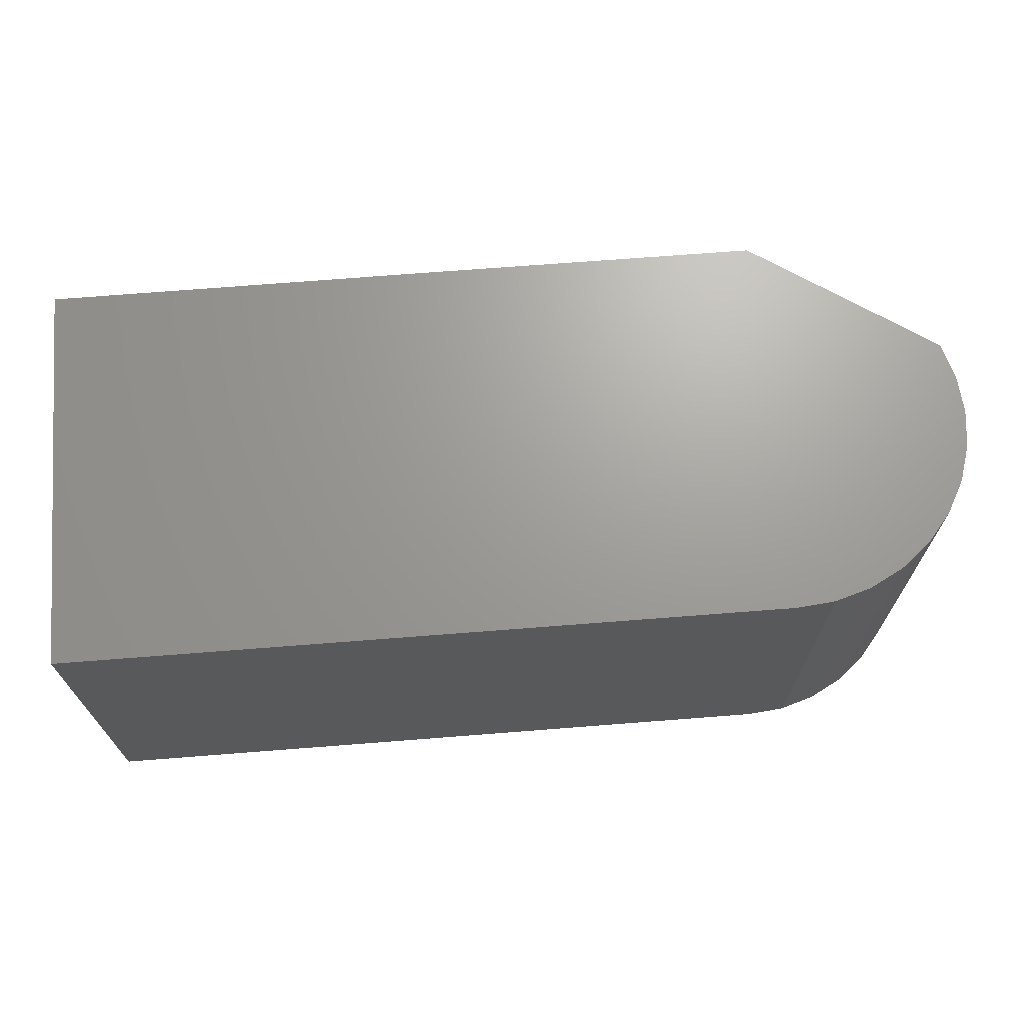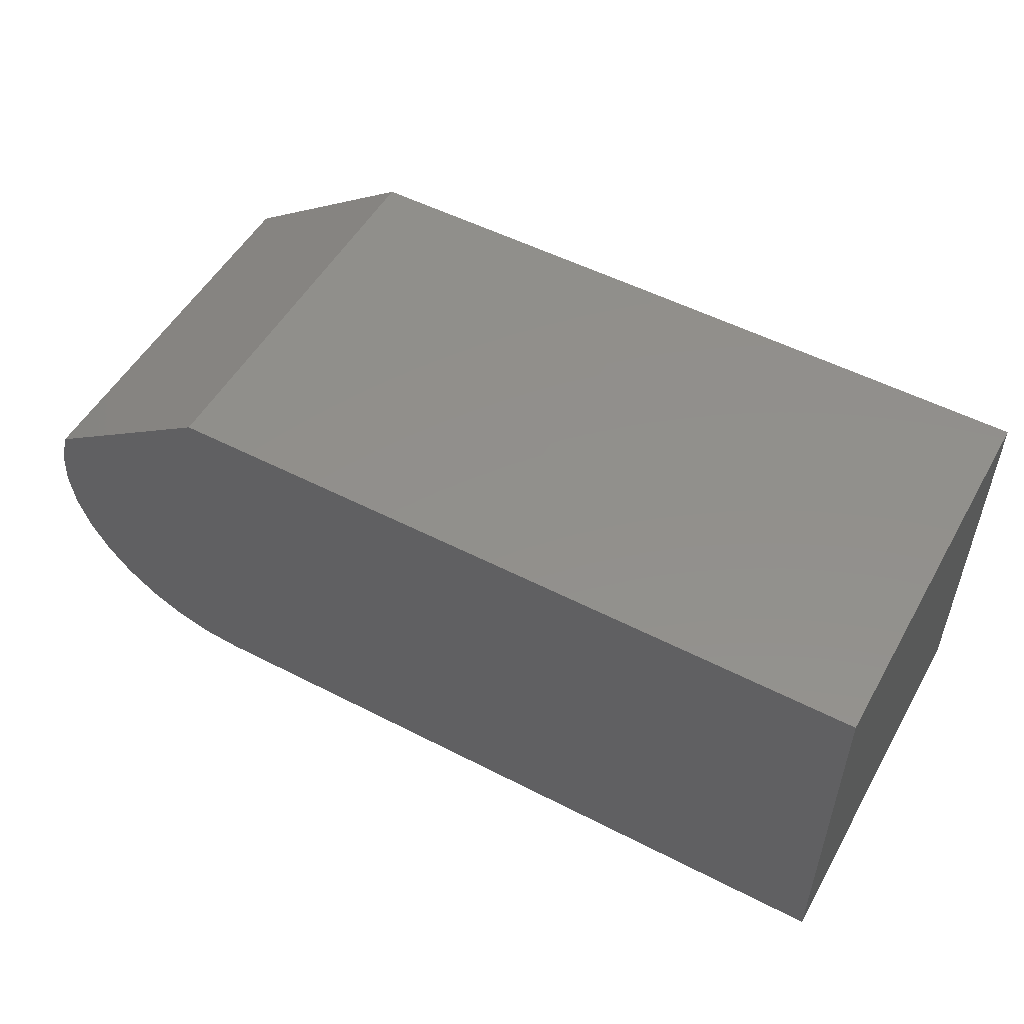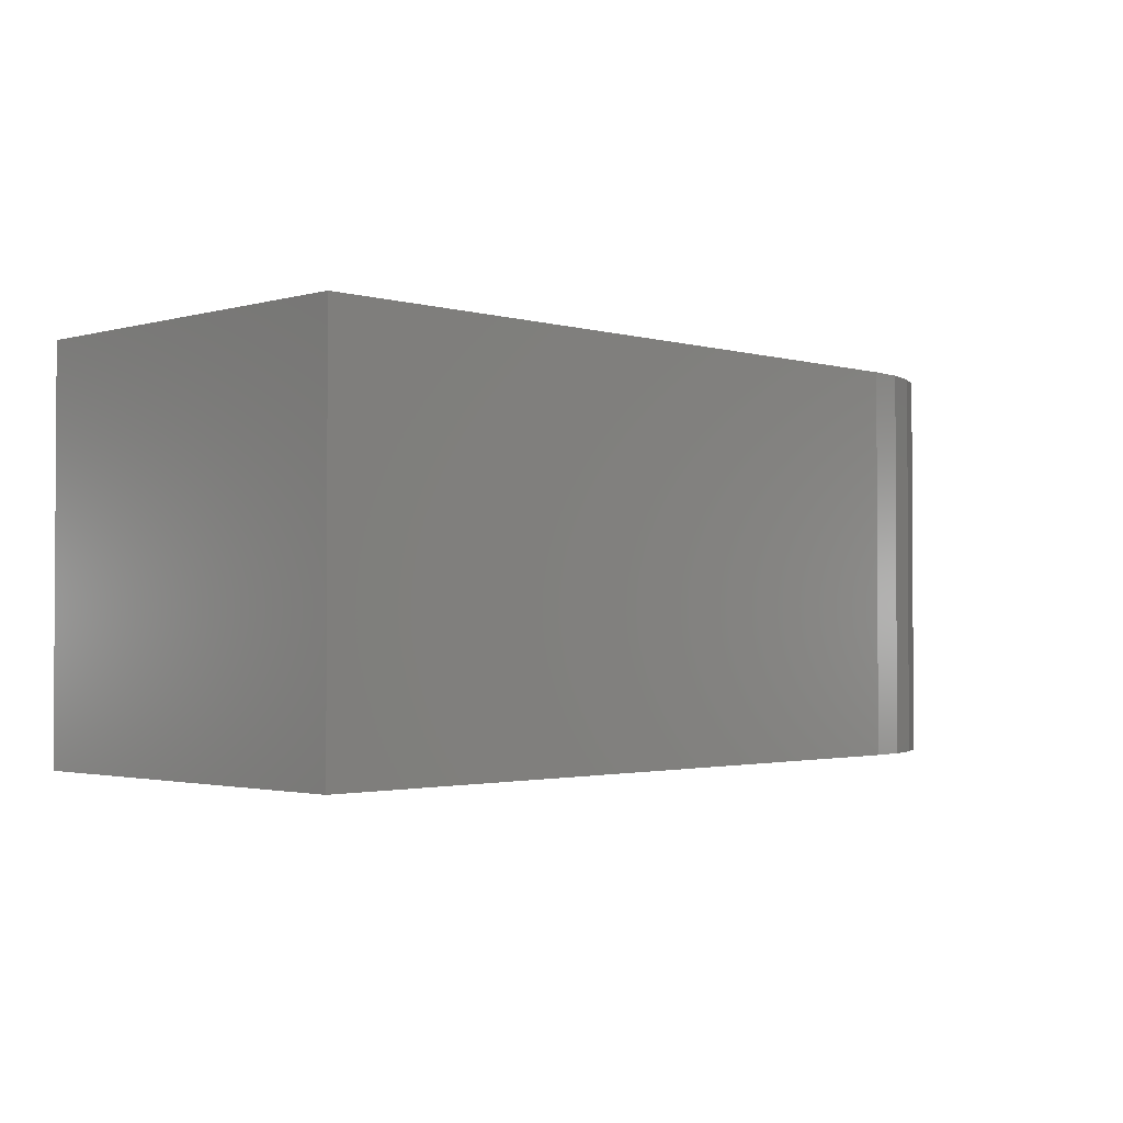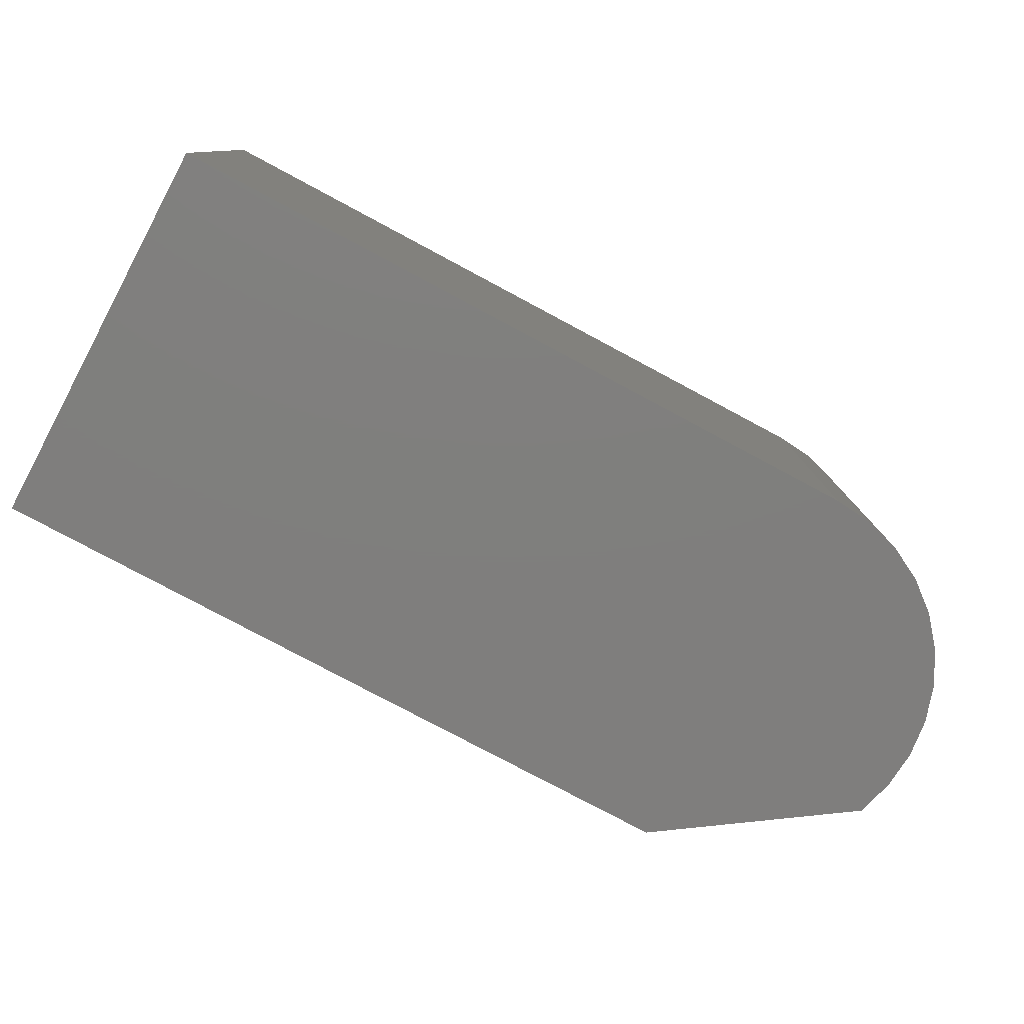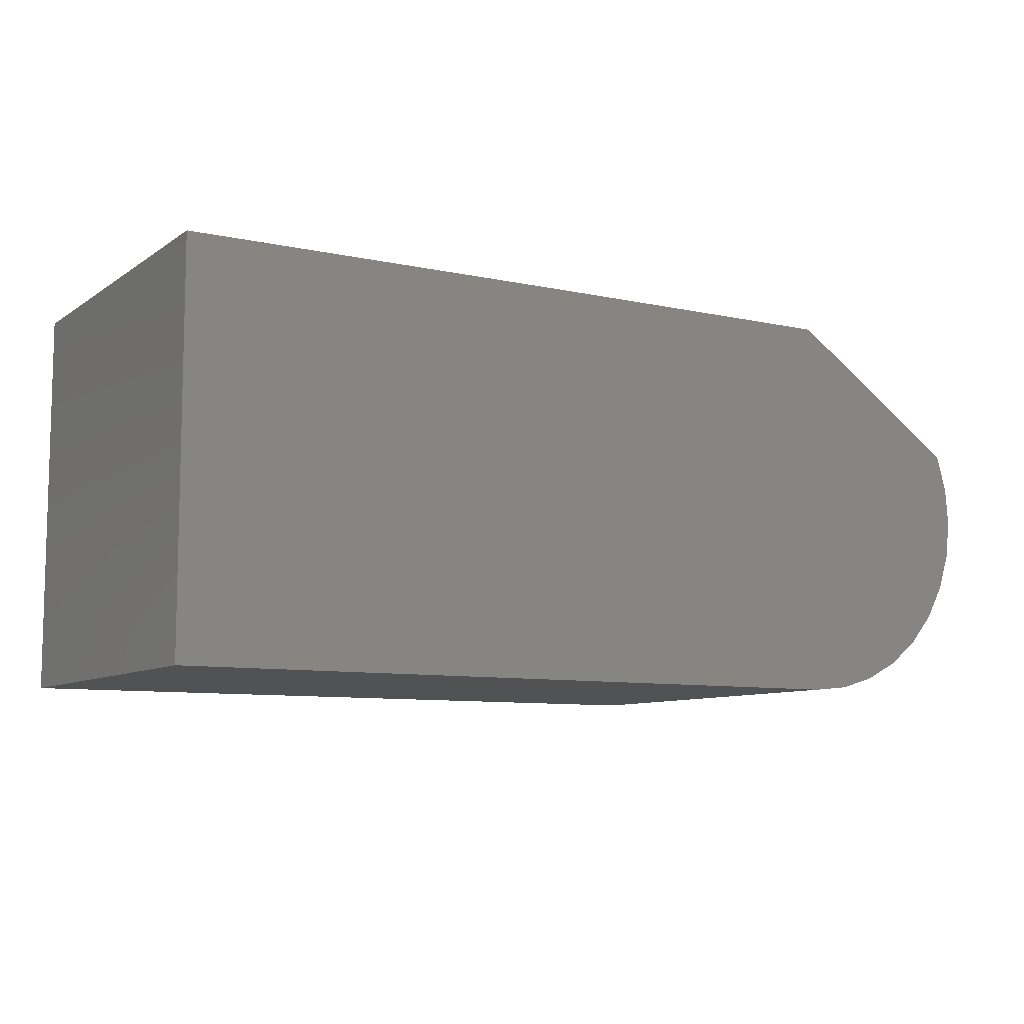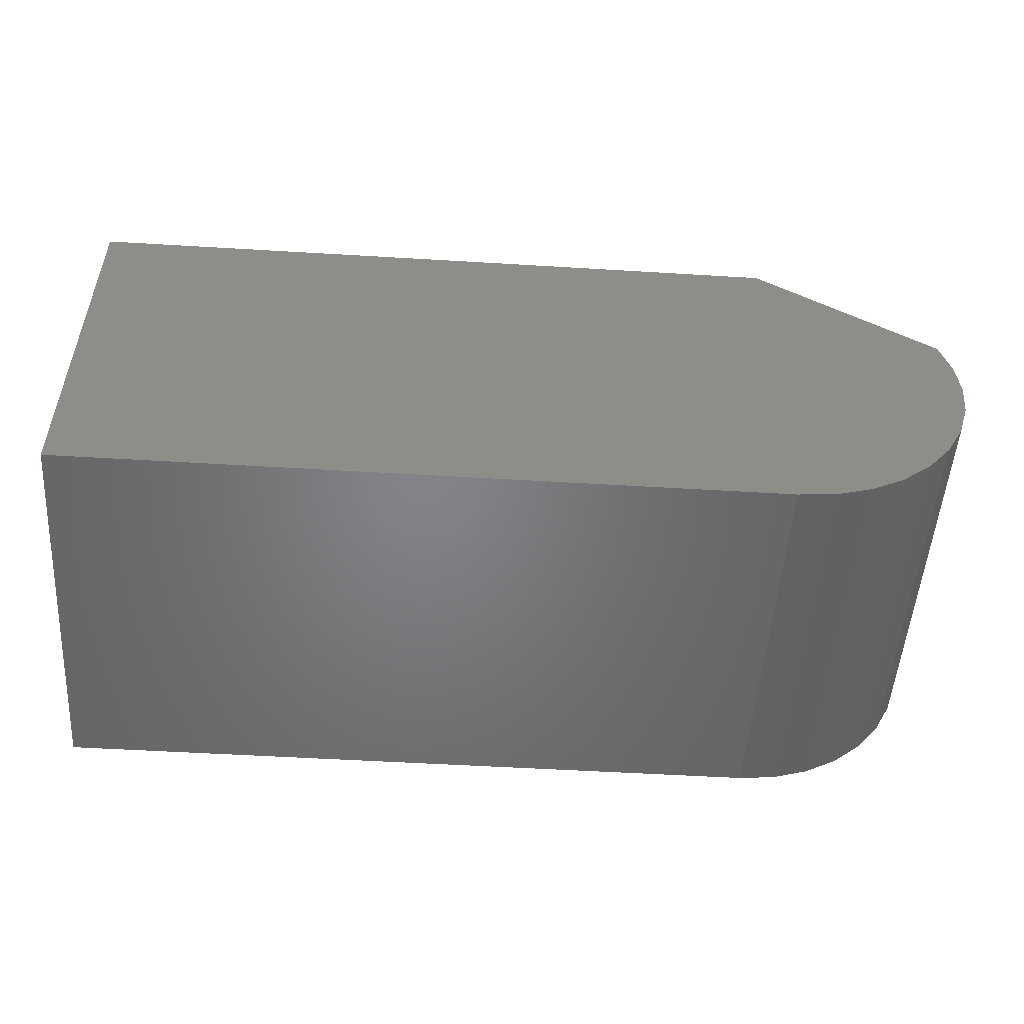
<metadata>
{"format":"stl","ext":"stl","renderer":"f3d","projection":"perspective","resolution":1024,"background":"white","views":[{"elev":68.8,"azim":-4.5,"up":"+Z"},{"elev":52.3,"azim":-151.0,"up":"+Y"},{"elev":-1.9,"azim":-45.3,"up":"+Z"},{"elev":-78.7,"azim":-28.1,"up":"+Z"},{"elev":-8.7,"azim":-30.7,"up":"+Y"},{"elev":-51.4,"azim":-3.8,"up":"+Y"}]}
</metadata>
<code>
# stl→obj: 30 verts, 56 faces
v 0.7366 0.2194 0
v 0.7366 0.2194 0.3203
v 0.7451 0.1894 0
v 0.7451 0.1894 0.3203
v 0.7477 0.1583 0
v 0.7477 0.1583 0.3203
v 0.7442 0.1273 0
v 0.7442 0.1273 0.3203
v 0.7348 0.09753 0
v 0.7348 0.09753 0.3203
v 0.7199 0.07017 0
v 0.7199 0.07017 0.3203
v 0.6999 0.04622 0
v 0.6999 0.04622 0.3203
v 0.6757 0.02658 0
v 0.6757 0.02658 0.3203
v 0.6481 0.012 0
v 0.6481 0.012 0.3203
v 0.6182 0.00303 0
v 0.6182 0.00303 0.3203
v 0.5872 0 0
v 0.5872 0 0.3203
v 0.3203 0.3211 0.3203
v 0.5872 0.3211 0.3203
v 0 0 0.3203
v 0 0.3203 0.3203
v 0.5872 0.3211 0
v 0.3203 0.3211 0
v 0 0 0
v 0 0.3203 0
f 1 2 3
f 3 2 4
f 3 4 5
f 5 4 6
f 5 6 7
f 7 6 8
f 7 8 9
f 9 8 10
f 9 10 11
f 11 10 12
f 11 12 13
f 13 12 14
f 13 14 15
f 15 14 16
f 15 16 17
f 17 16 18
f 17 18 19
f 19 18 20
f 19 20 21
f 21 20 22
f 23 2 24
f 22 20 25
f 26 25 20
f 26 20 18
f 26 18 16
f 26 16 14
f 26 14 12
f 26 12 10
f 26 10 8
f 26 8 6
f 26 6 4
f 26 4 2
f 26 2 23
f 27 1 28
f 29 19 21
f 30 28 1
f 30 1 3
f 30 3 5
f 30 5 7
f 30 7 9
f 30 9 11
f 30 11 13
f 30 13 15
f 30 15 17
f 30 17 19
f 30 19 29
f 27 28 24
f 24 28 23
f 2 1 24
f 24 1 27
f 30 29 26
f 26 29 25
f 29 21 25
f 25 21 22
f 28 30 23
f 23 30 26

</code>
